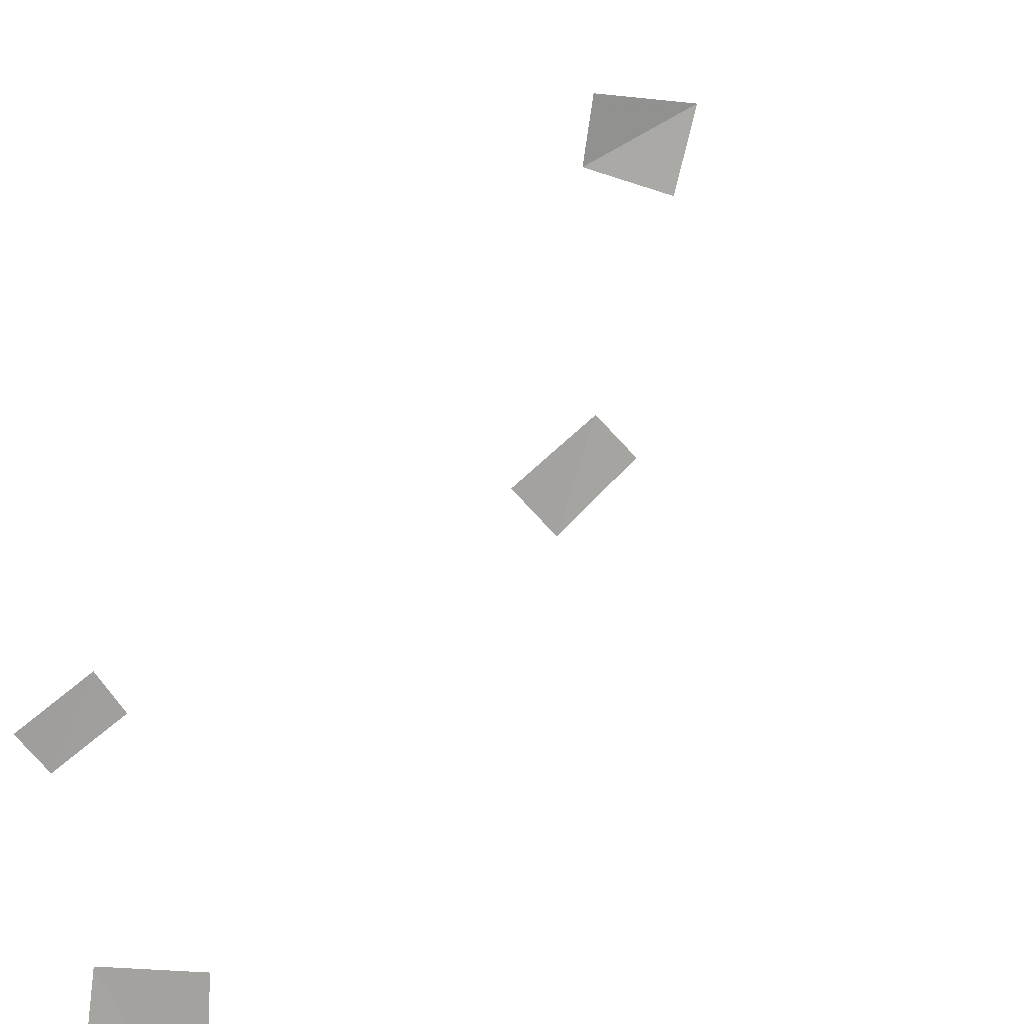
<metadata>
{"format":"obj","ext":"obj","renderer":"f3d","projection":"perspective","resolution":1024,"background":"white","views":[{"elev":-72.2,"azim":139.4,"up":"+Y"}]}
</metadata>
<code>
g library_plateaumodel_road_decoration_a_mesh
v -0.495 0.03643 16.84
v -1.339 0.06514 16.29
v 0.3245 0.06089 15.63
v -0.3993 0.07458 15.08
v 0.4047 0.01916 10.54
v -0.109 0.03524 10.61
v 0.2944 0.05313 9.696
v -0.1557 0.03608 9.748
v 0.9513 0.1033 8.052
v 1.275 0.1416 7.419
v 1.608 0.1041 8.326
v 1.92 0.04487 7.841
v -0.6545 0.03063 2.781
v -0.5967 0.05486 1.638
v -0.2518 0.0434 2.752
v -0.1625 0.06592 1.689
v -2.405 0.05309 18.75
v -2.402 0.06564 18.23
v -1.554 0.03846 18.8
v -1.533 0.02881 18.32
v 1.959 0.02018 19.27
v 2.871 0.04065 19.09
v 2.058 0.05787 19.74
v 2.944 0.05748 19.58
v 1.465 -0.006428 13.81
v 1.875 0.00303 13.72
v 1.592 0.02565 14.58
v 2.014 0.02232 14.52
g library_plateaumodel_road_decoration_a_mesh_0
f 3 2 1
f 3 4 2
f 7 6 5
f 7 8 6
f 11 10 9
f 11 12 10
f 15 14 13
f 15 16 14
f 19 18 17
f 19 20 18
f 23 22 21
f 23 24 22
f 27 26 25
f 27 28 26

</code>
